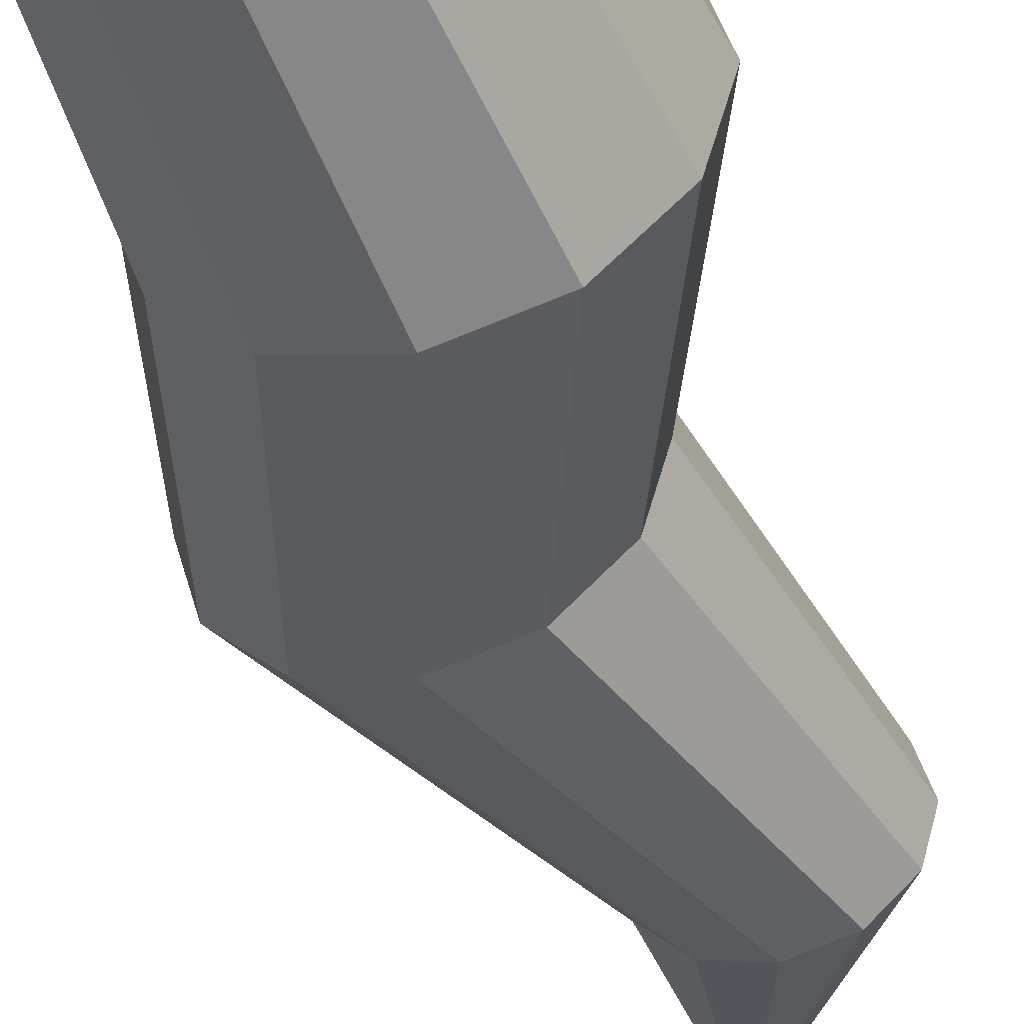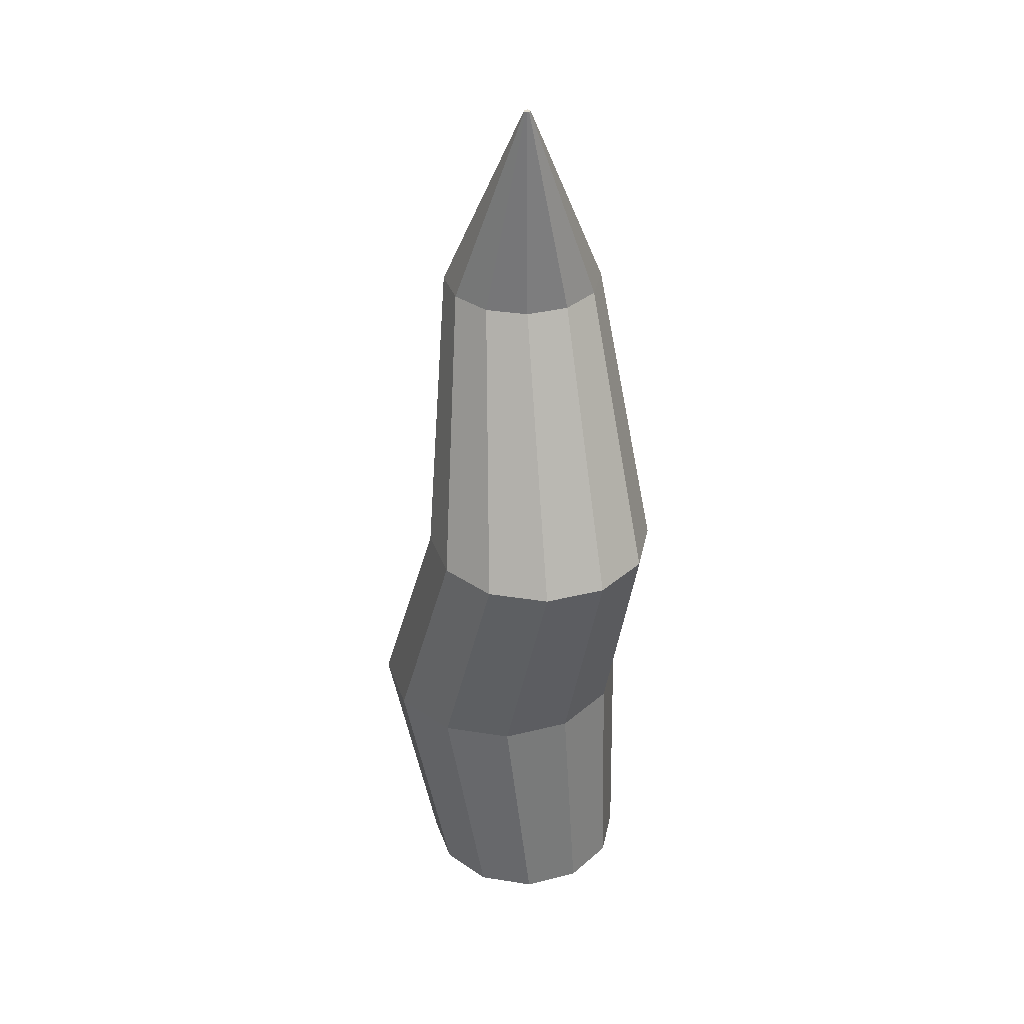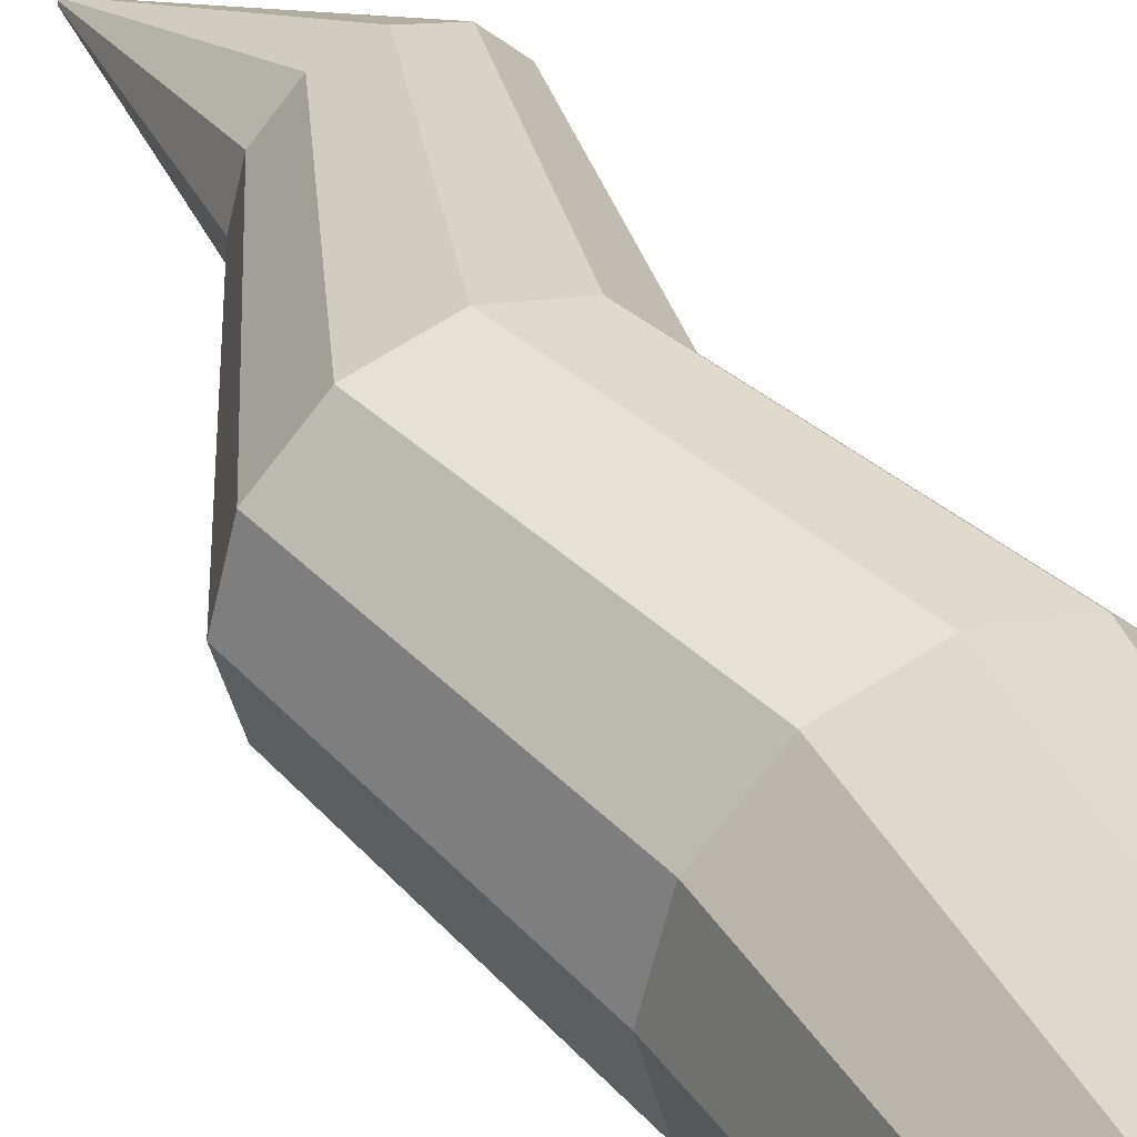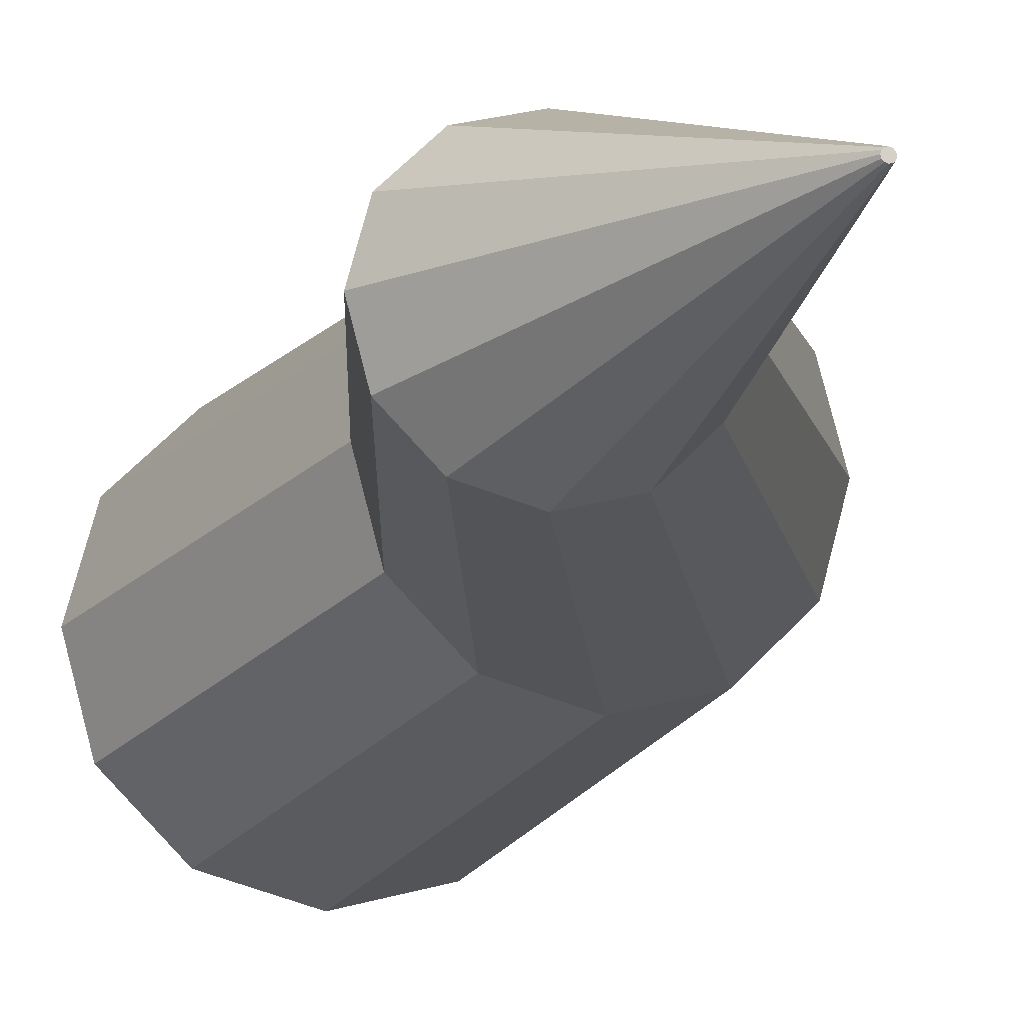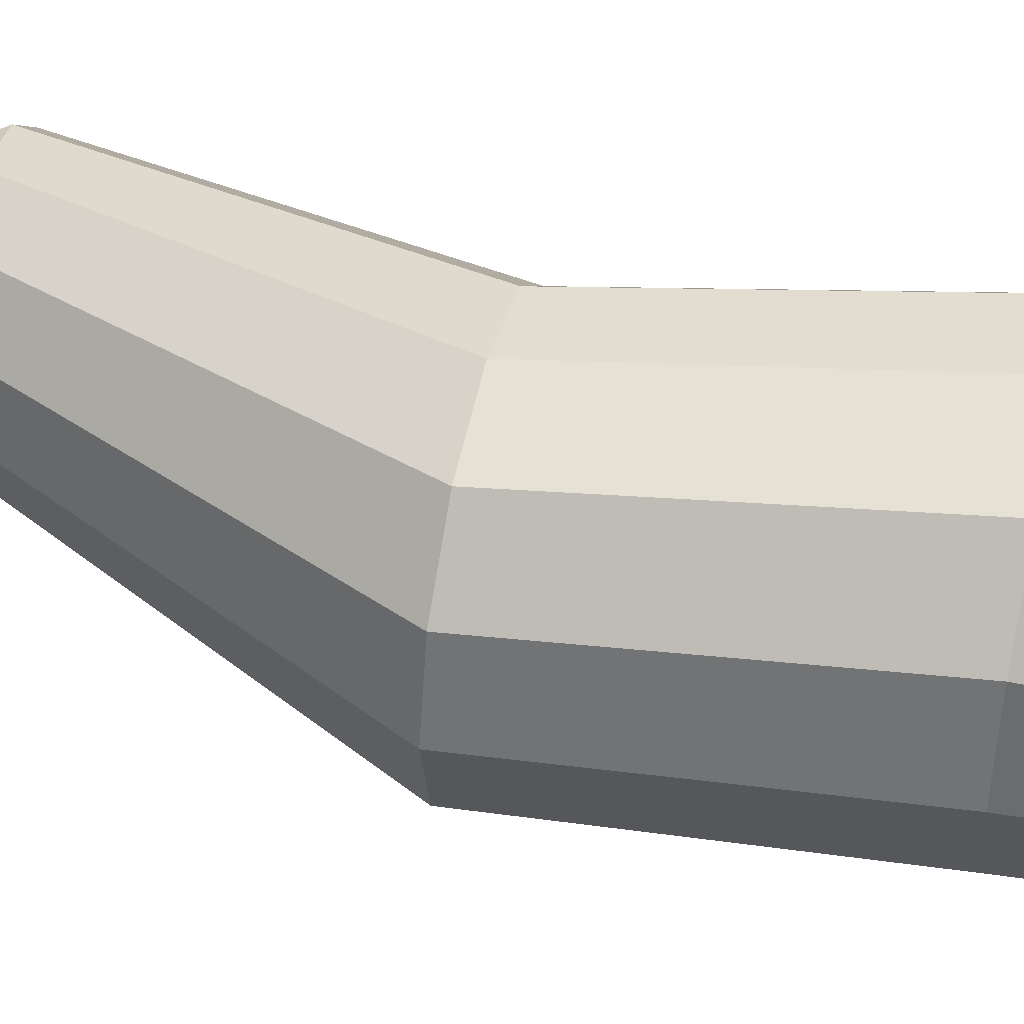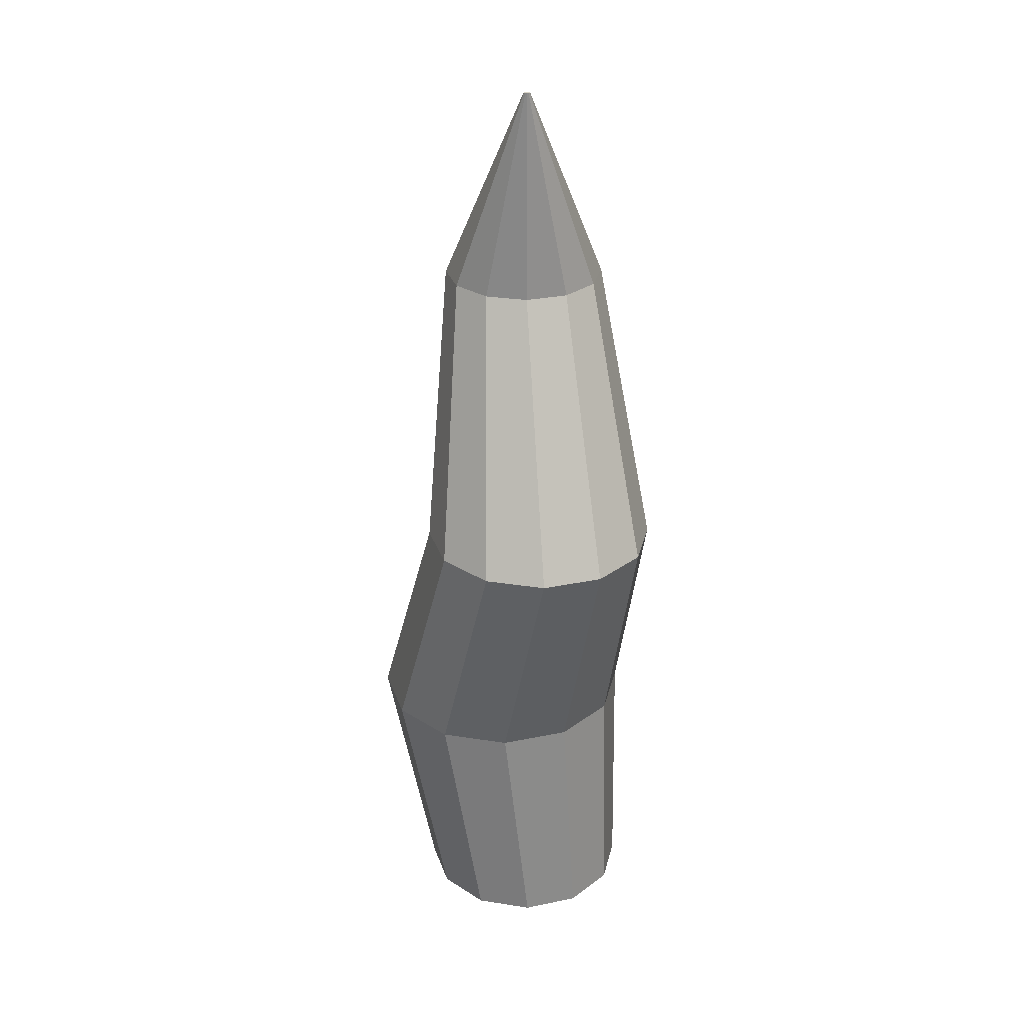
<metadata>
{"format":"obj","ext":"obj","renderer":"f3d","projection":"perspective","resolution":1024,"background":"white","views":[{"elev":-44.8,"azim":15.6,"up":"+Z"},{"elev":35.4,"azim":-93.2,"up":"+Y"},{"elev":38.4,"azim":-29.6,"up":"+Z"},{"elev":-14.3,"azim":164.1,"up":"+Z"},{"elev":48.8,"azim":-76.0,"up":"+Z"},{"elev":29.2,"azim":-92.0,"up":"+Y"}]}
</metadata>
<code>
o Torch_light.007
v 0.0174 1.766 -0.1284
v 0.0174 3.008 0.01111
v 0.08927 1.766 -0.1091
v 0.01953 3.008 0.01168
v 0.1419 1.766 -0.05651
v 0.02108 3.008 0.01323
v 0.1611 1.766 0.01536
v 0.02166 3.008 0.01536
v 0.1419 1.766 0.08724
v 0.02108 3.008 0.01749
v 0.08927 1.766 0.1399
v 0.01953 3.008 0.01905
v 0.0174 1.766 0.1591
v 0.0174 3.008 0.01962
v -0.05448 1.766 0.1399
v 0.01527 3.008 0.01905
v -0.1071 1.766 0.08724
v 0.01371 3.008 0.01749
v -0.1264 1.766 0.01536
v 0.01314 3.008 0.01536
v -0.1071 1.766 -0.05651
v 0.01371 3.008 0.01323
v -0.05448 1.766 -0.1091
v 0.01527 3.008 0.01168
v 0.05837 2.076 -0.1954
v -0.035 2.387 -0.1234
v 0.1005 2.731 -0.09353
v 0.1549 2.731 -0.07894
v 0.04293 2.387 -0.1025
v 0.1468 2.076 -0.1718
v 0.1948 2.731 -0.03909
v 0.09998 2.387 -0.04548
v 0.2115 2.076 -0.107
v 0.2094 2.731 0.01536
v 0.1209 2.387 0.03245
v 0.2352 2.076 -0.01861
v 0.1948 2.731 0.06981
v 0.09998 2.387 0.1104
v 0.2115 2.076 0.06981
v 0.1549 2.731 0.1097
v 0.04293 2.387 0.1674
v 0.1468 2.076 0.1345
v 0.1005 2.731 0.1243
v -0.035 2.387 0.1883
v 0.05837 2.076 0.1582
v 0.04602 2.731 0.1097
v -0.1129 2.387 0.1674
v -0.03005 2.076 0.1345
v 0.006163 2.731 0.06981
v -0.17 2.387 0.1104
v -0.09477 2.076 0.06981
v -0.008425 2.731 0.01536
v -0.1909 2.387 0.03245
v -0.1185 2.076 -0.01861
v 0.006163 2.731 -0.03909
v -0.17 2.387 -0.04548
v -0.09477 2.076 -0.107
v 0.04602 2.731 -0.07894
v -0.1129 2.387 -0.1025
v -0.03005 2.076 -0.1718
f 27 4 28
f 28 6 31
f 31 8 34
f 8 37 34
f 10 40 37
f 12 43 40
f 14 46 43
f 16 49 46
f 18 52 49
f 52 22 55
f 22 14 6
f 55 24 58
f 58 2 27
f 7 15 23
f 60 1 23
f 60 26 25
f 58 26 59
f 57 23 21
f 57 59 60
f 55 59 56
f 54 21 19
f 54 56 57
f 52 56 53
f 51 19 17
f 51 53 54
f 50 52 53
f 15 51 17
f 47 51 48
f 47 49 50
f 13 48 15
f 44 48 45
f 44 46 47
f 11 45 13
f 41 45 42
f 41 43 44
f 9 42 11
f 38 42 39
f 38 40 41
f 7 39 9
f 35 39 36
f 35 37 38
f 5 36 7
f 32 36 33
f 31 35 32
f 30 5 3
f 30 32 33
f 28 32 29
f 25 3 1
f 25 29 30
f 27 29 26
f 27 2 4
f 28 4 6
f 31 6 8
f 8 10 37
f 10 12 40
f 12 14 43
f 14 16 46
f 16 18 49
f 18 20 52
f 52 20 22
f 6 4 2
f 2 24 22
f 22 20 18
f 18 16 14
f 14 12 10
f 10 8 6
f 6 2 22
f 22 18 14
f 14 10 6
f 55 22 24
f 58 24 2
f 23 1 3
f 3 5 7
f 7 9 11
f 11 13 15
f 15 17 19
f 19 21 23
f 23 3 7
f 7 11 15
f 15 19 23
f 60 25 1
f 60 59 26
f 58 27 26
f 57 60 23
f 57 56 59
f 55 58 59
f 54 57 21
f 54 53 56
f 52 55 56
f 51 54 19
f 51 50 53
f 50 49 52
f 15 48 51
f 47 50 51
f 47 46 49
f 13 45 48
f 44 47 48
f 44 43 46
f 11 42 45
f 41 44 45
f 41 40 43
f 9 39 42
f 38 41 42
f 38 37 40
f 7 36 39
f 35 38 39
f 35 34 37
f 5 33 36
f 32 35 36
f 31 34 35
f 30 33 5
f 30 29 32
f 28 31 32
f 25 30 3
f 25 26 29
f 27 28 29

</code>
